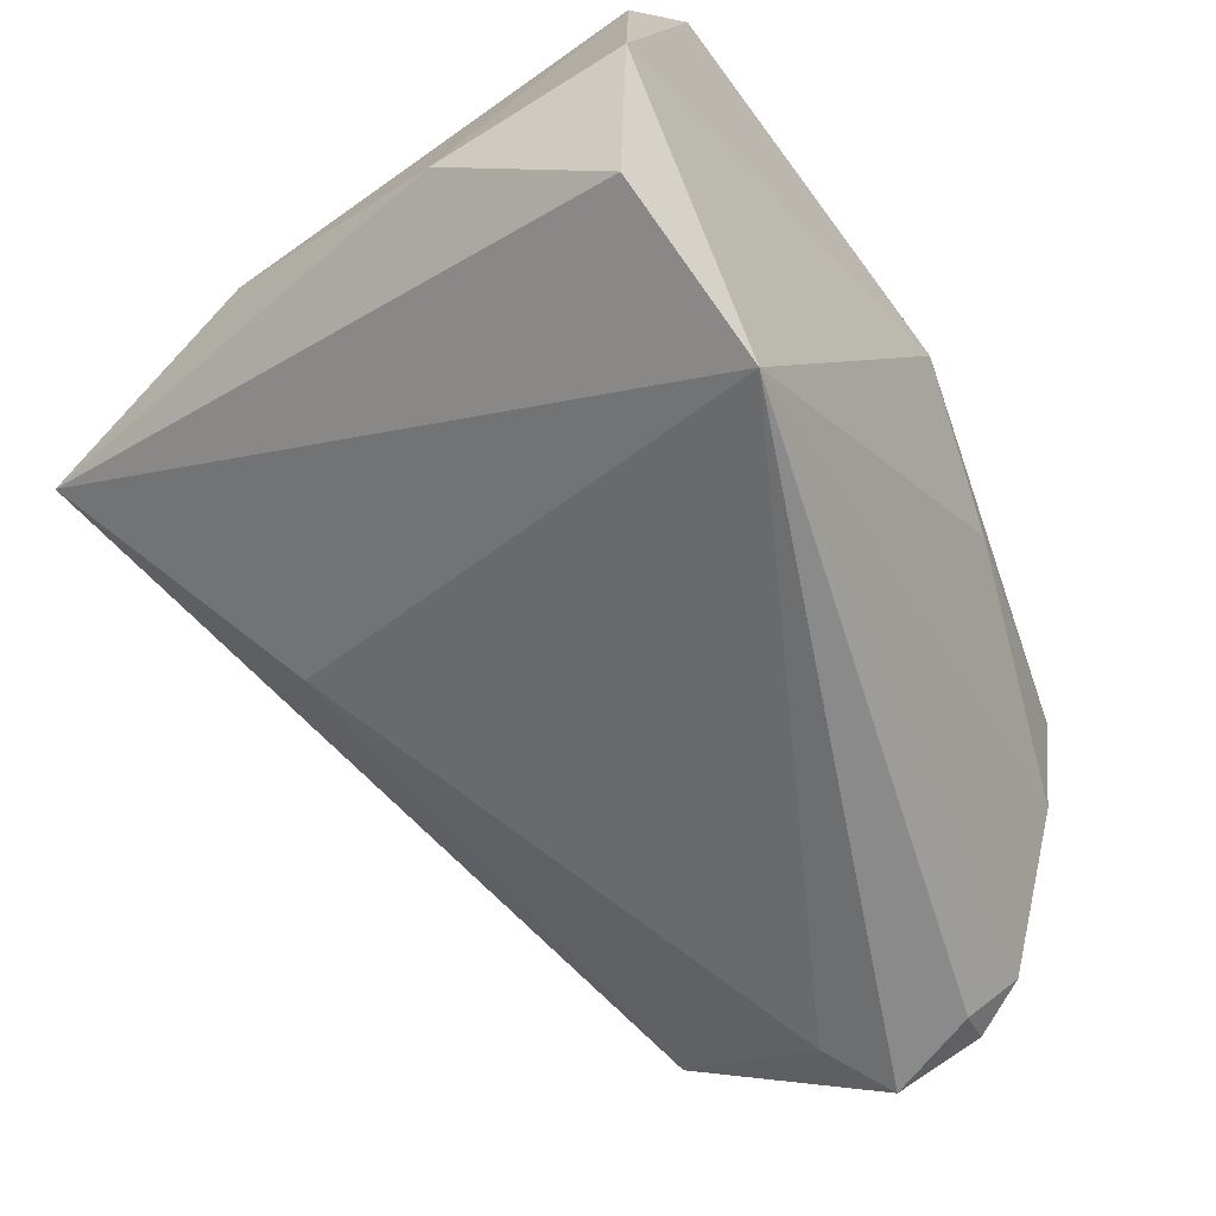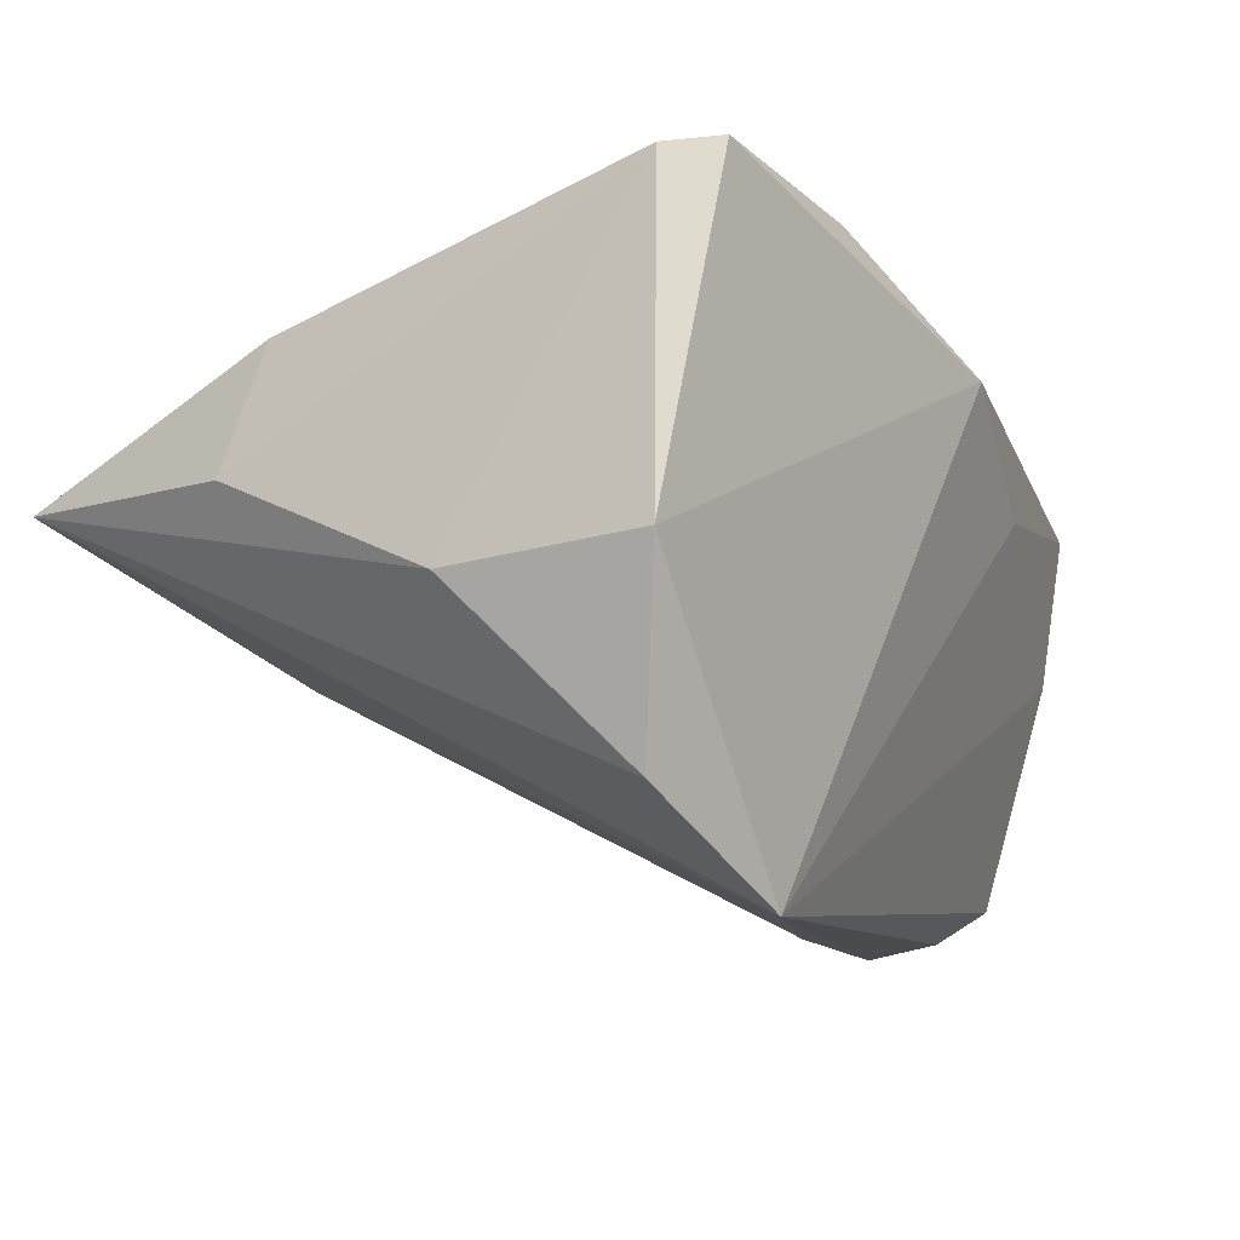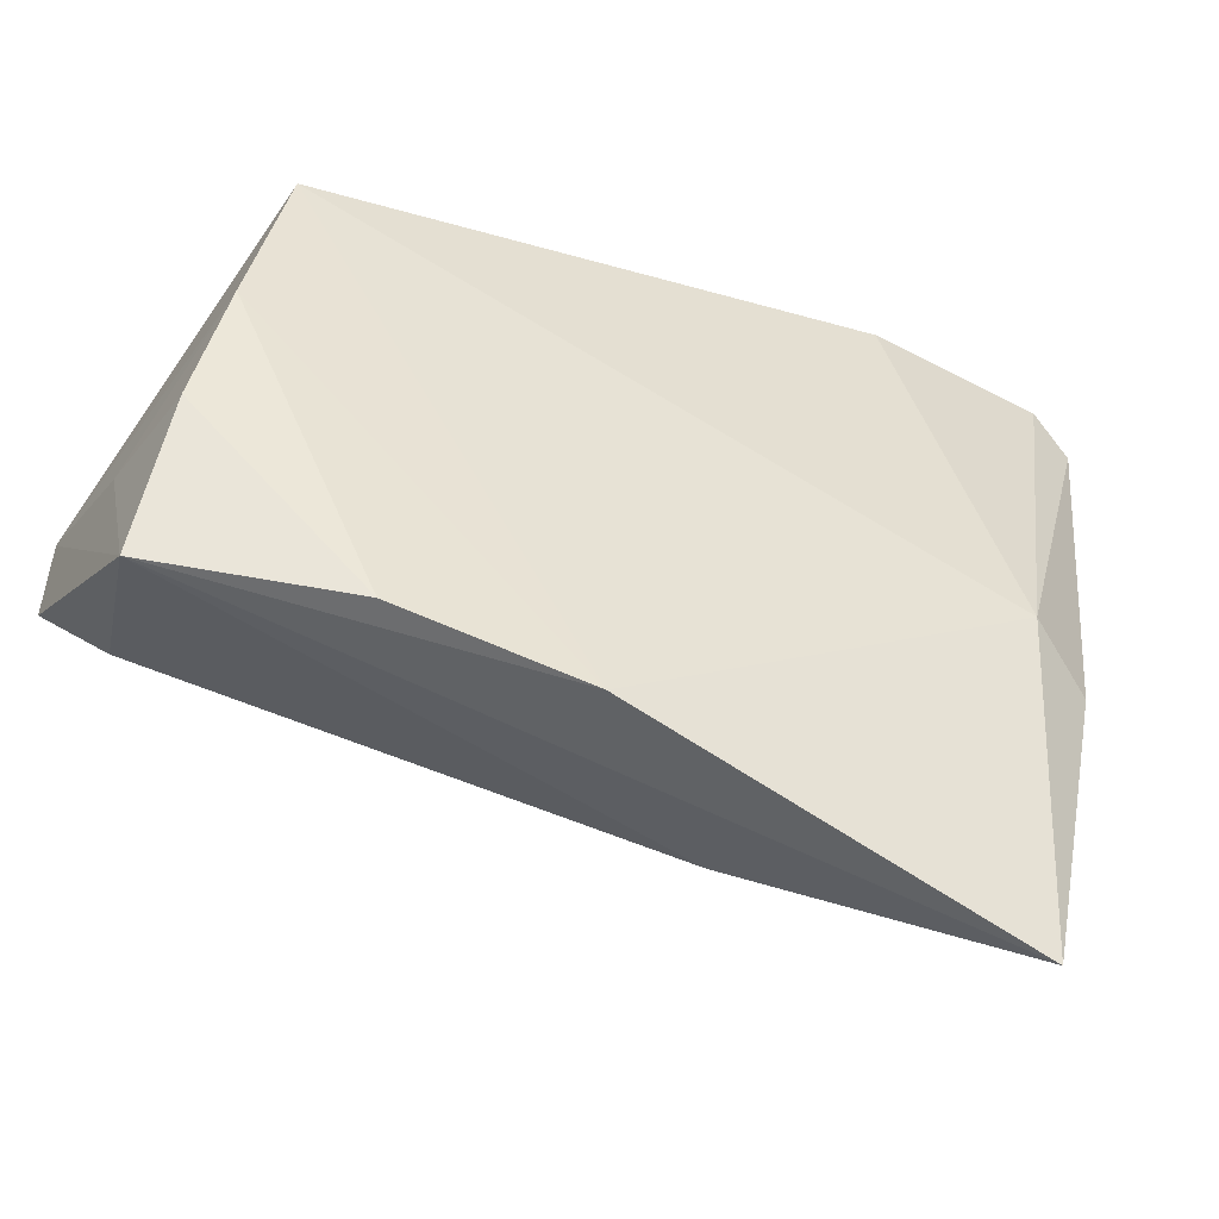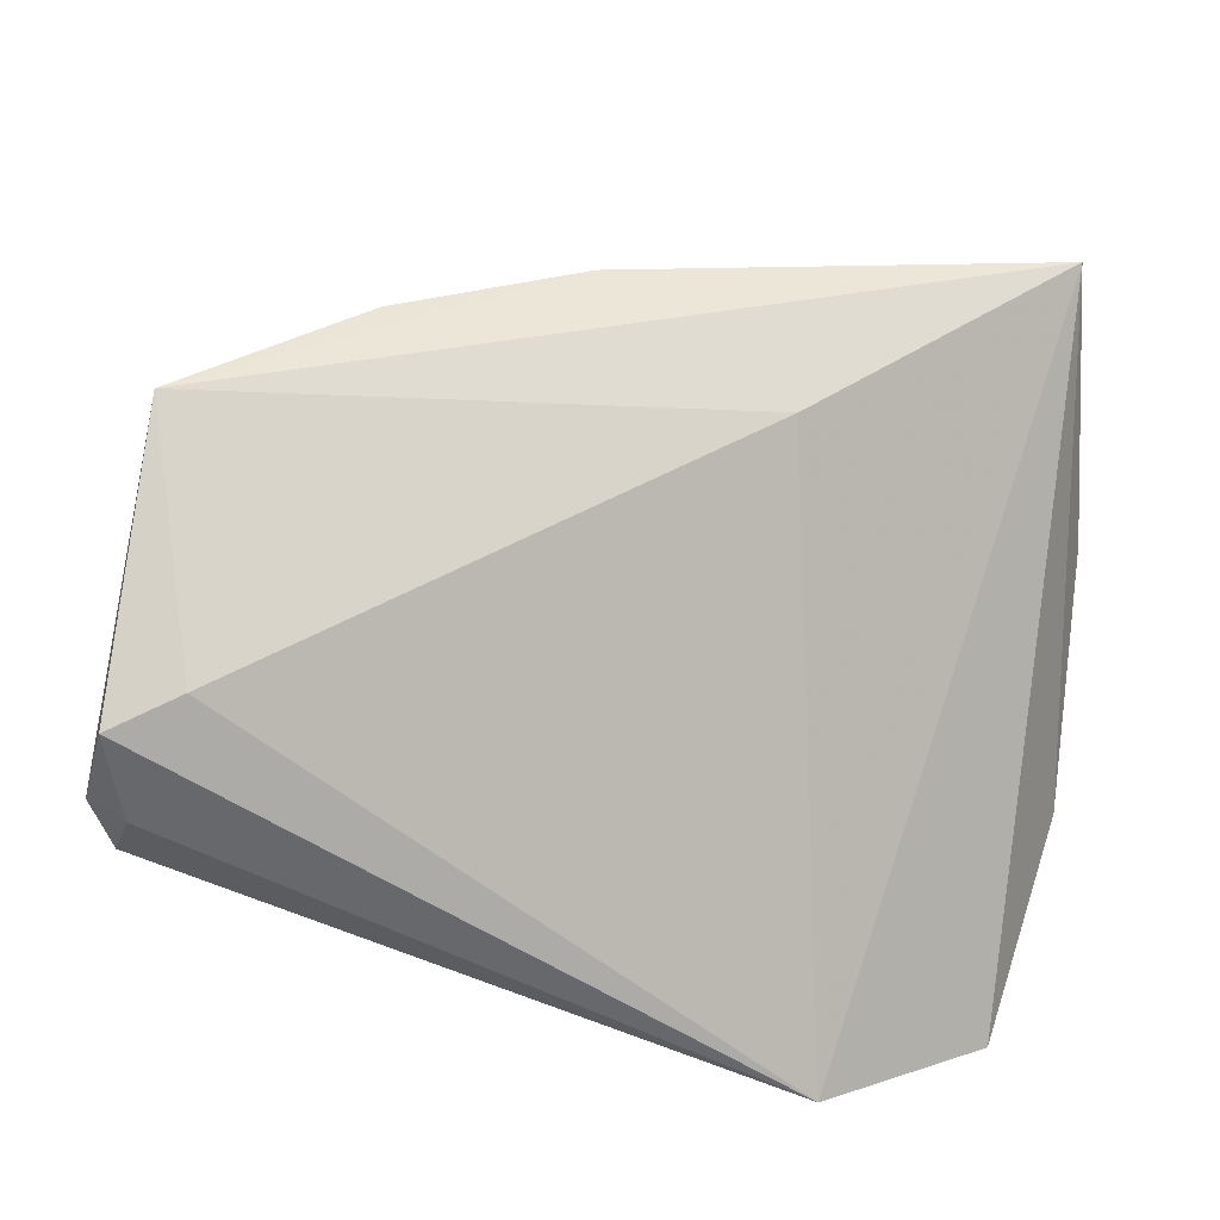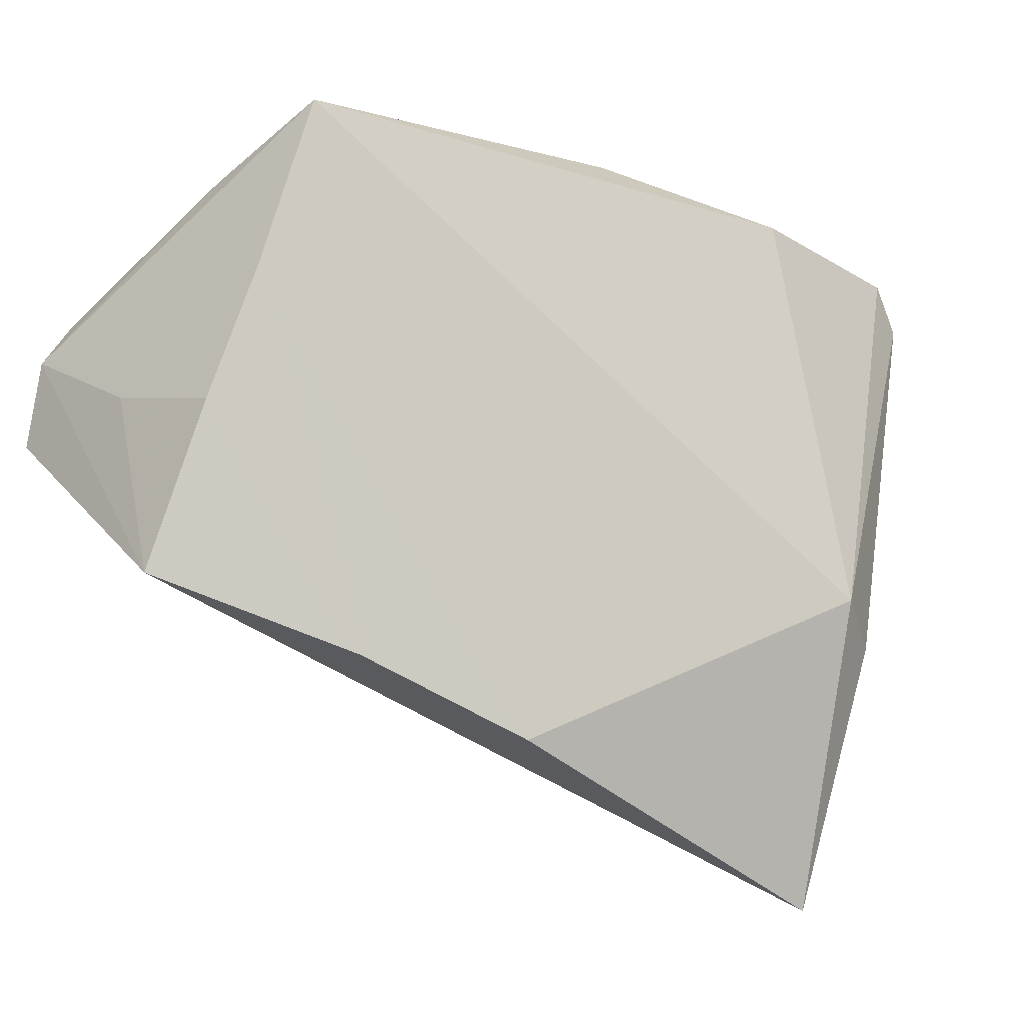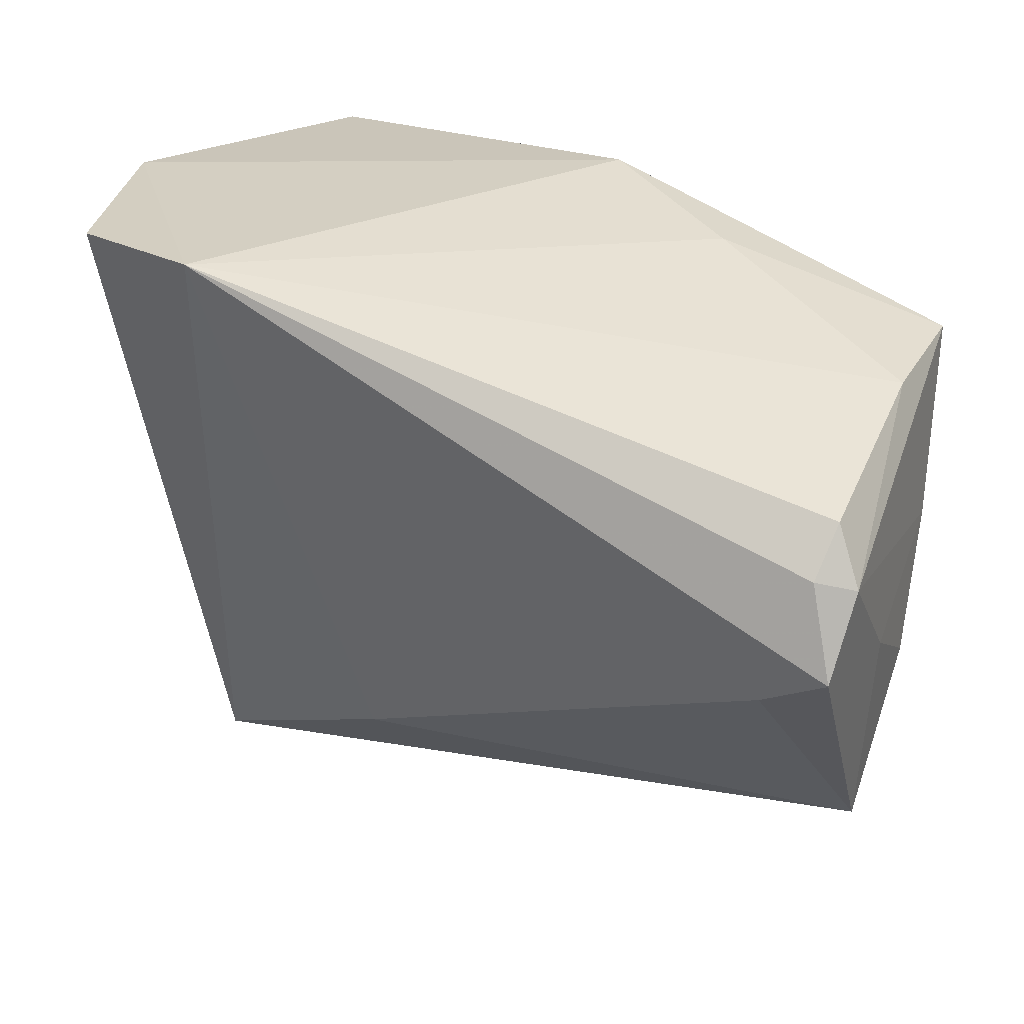
<metadata>
{"format":"obj","ext":"obj","renderer":"f3d","projection":"perspective","resolution":1024,"background":"white","views":[{"elev":-61.3,"azim":128.7,"up":"+Z"},{"elev":-9.9,"azim":127.7,"up":"+Z"},{"elev":-66.2,"azim":-34.4,"up":"+Y"},{"elev":-61.0,"azim":-5.3,"up":"+Z"},{"elev":-33.9,"azim":-49.2,"up":"+Y"},{"elev":20.6,"azim":-158.3,"up":"+Y"}]}
</metadata>
<code>
v -0.0536 -0.01818 0.0001011
v -0.02993 -0.04096 0.001851
v -0.05478 0.0008829 -0.02984
v 0.04799 0.01053 -0.003515
v -0.009697 0.03304 0.02188
v -0.0448 -0.01294 -0.03094
v 0.034 0.03304 0.03537
v -0.02684 0.02687 0.01095
v -0.05203 0.007708 -0.02828
v 0.04521 0.03304 -0.001996
v -0.0542 -0.01147 -0.01435
v 0.04114 0.02897 -0.02257
v -0.05253 0.01562 -0.002767
v 0.04251 -0.04937 0.009909
v 0.04768 -0.01695 0.008343
v 0.02198 0.02955 -0.03325
v 0.0408 -0.01728 0.0238
v 0.0314 -0.01582 0.02797
v -0.0529 -0.008986 -0.03325
v -0.05122 -0.03536 -0.01046
v 0.01212 0.03077 0.03309
v -0.05381 -0.003188 0.007149
v -0.05344 0.0179 0.01414
v 0.03945 0.02903 0.03403
v -0.05043 0.001967 -0.03184
v 0.01309 -0.03668 -0.006167
v -0.008167 -0.04474 0.007526
f 16 10 12
f 12 14 16
f 24 10 7
f 7 18 24
f 3 9 25
f 25 9 16
f 3 25 19
f 16 6 19
f 19 25 16
f 20 19 6
f 3 19 20
f 22 23 3
f 5 10 16
f 7 10 5
f 15 14 4
f 14 12 4
f 4 12 10
f 4 24 15
f 10 24 4
f 17 18 14
f 17 24 18
f 17 14 15
f 15 24 17
f 27 20 14
f 14 18 27
f 18 23 27
f 23 22 27
f 14 20 26
f 26 20 6
f 16 14 26
f 26 6 16
f 3 20 11
f 11 20 1
f 11 22 3
f 1 22 11
f 7 5 21
f 21 5 23
f 21 18 7
f 21 23 18
f 8 5 16
f 23 5 8
f 2 22 1
f 2 27 22
f 1 20 2
f 20 27 2
f 23 8 13
f 13 9 3
f 3 23 13
f 16 9 13
f 13 8 16

</code>
